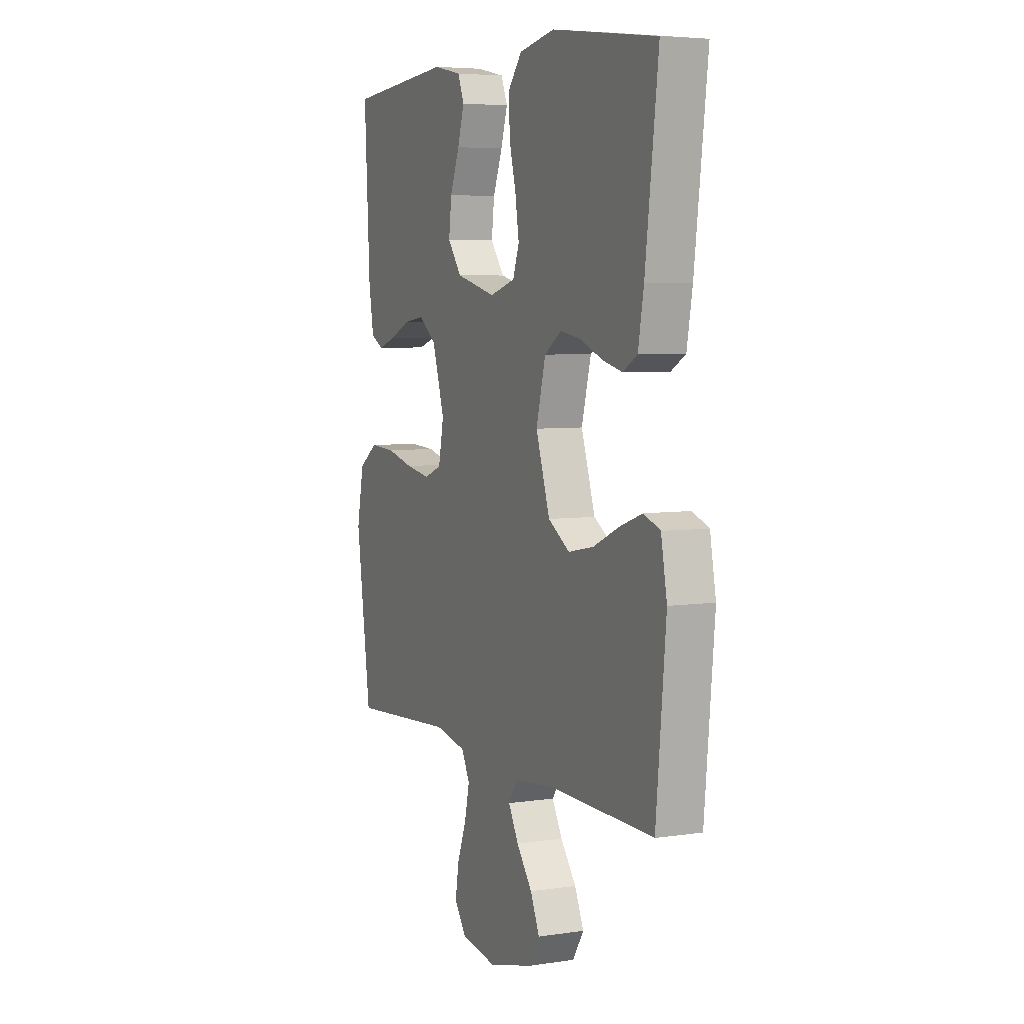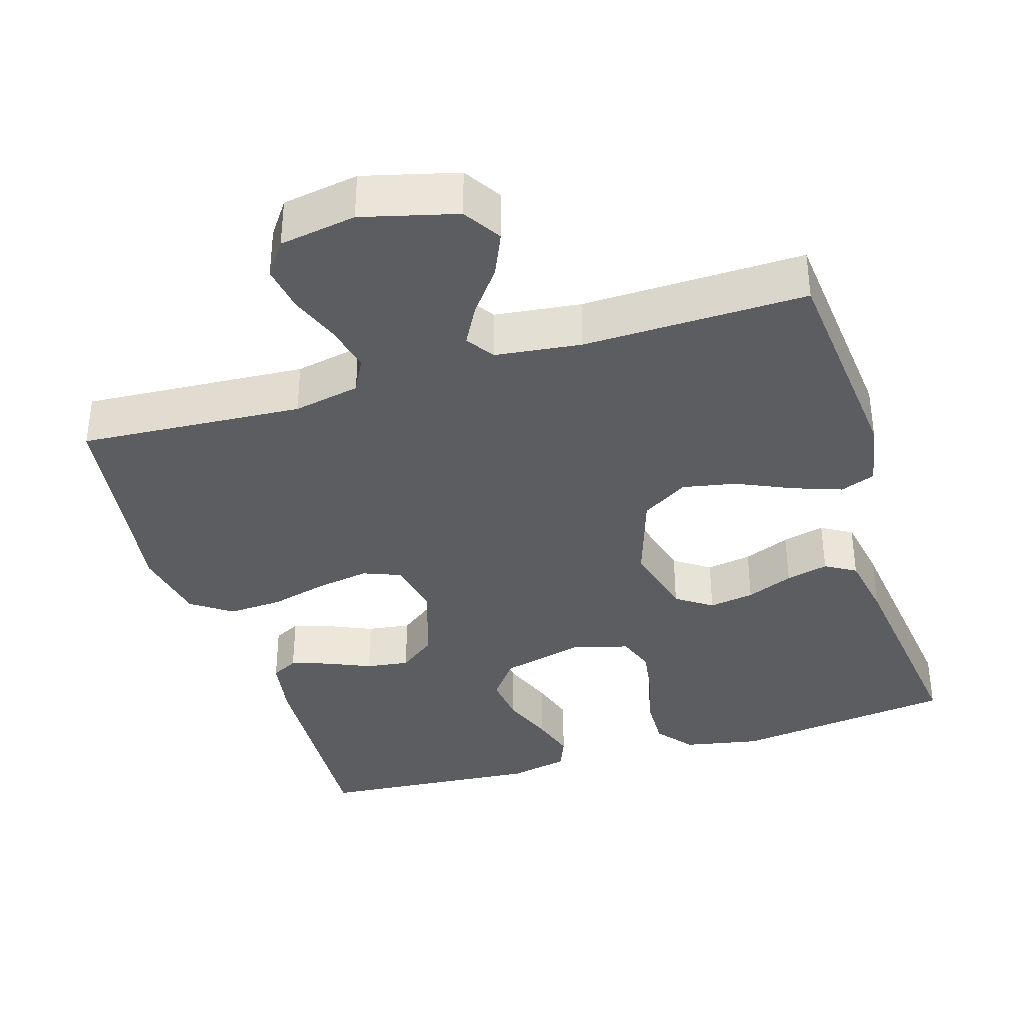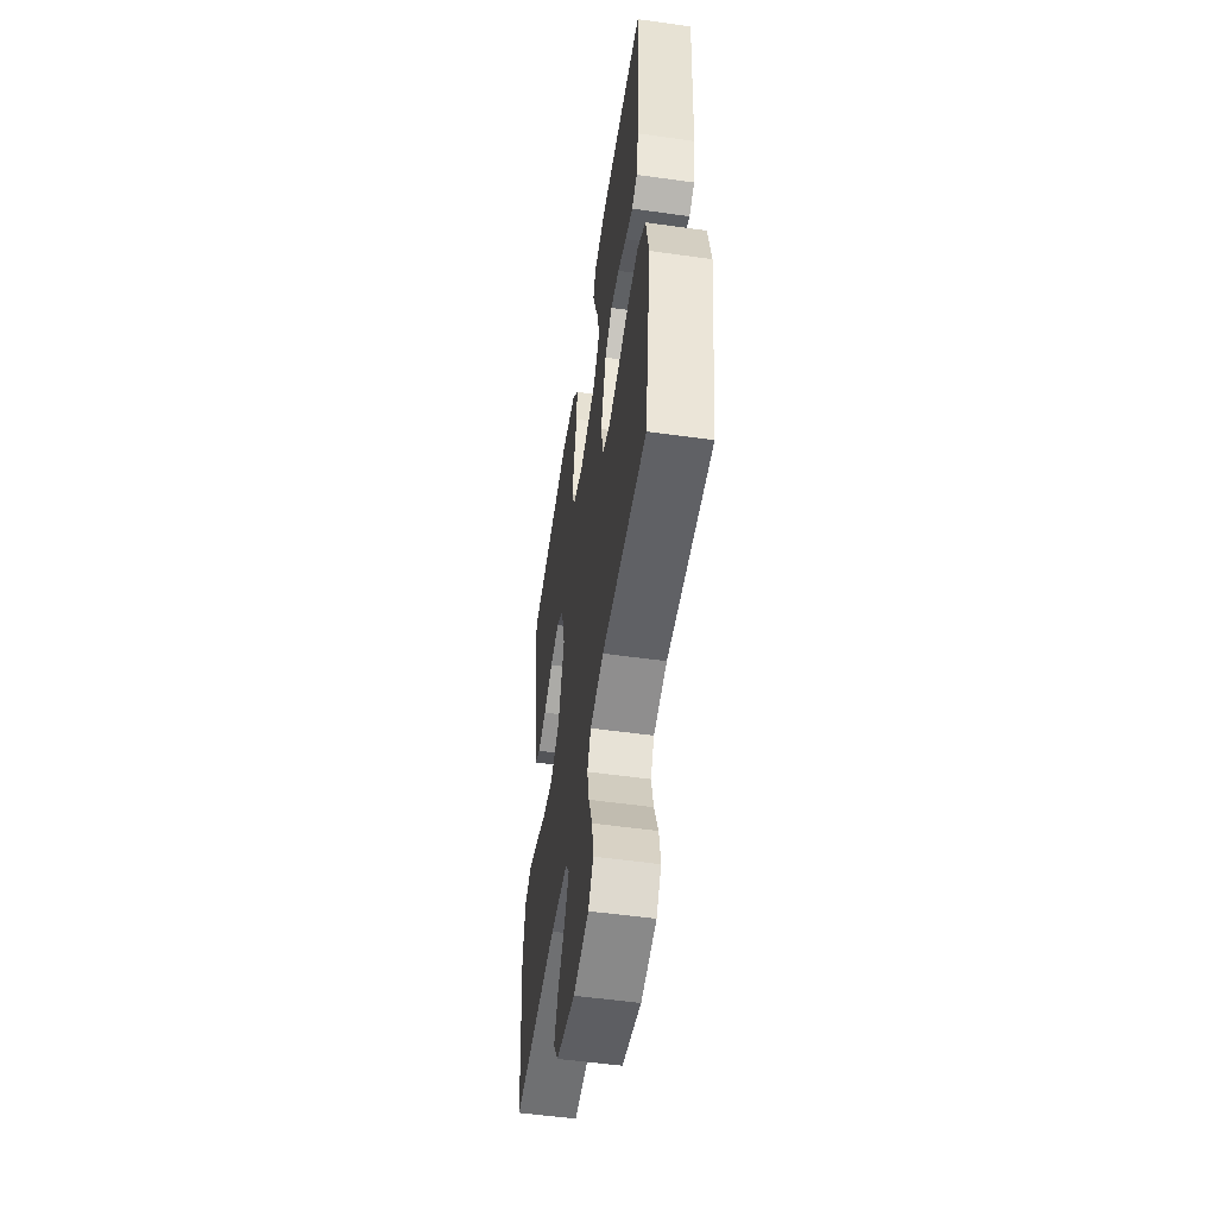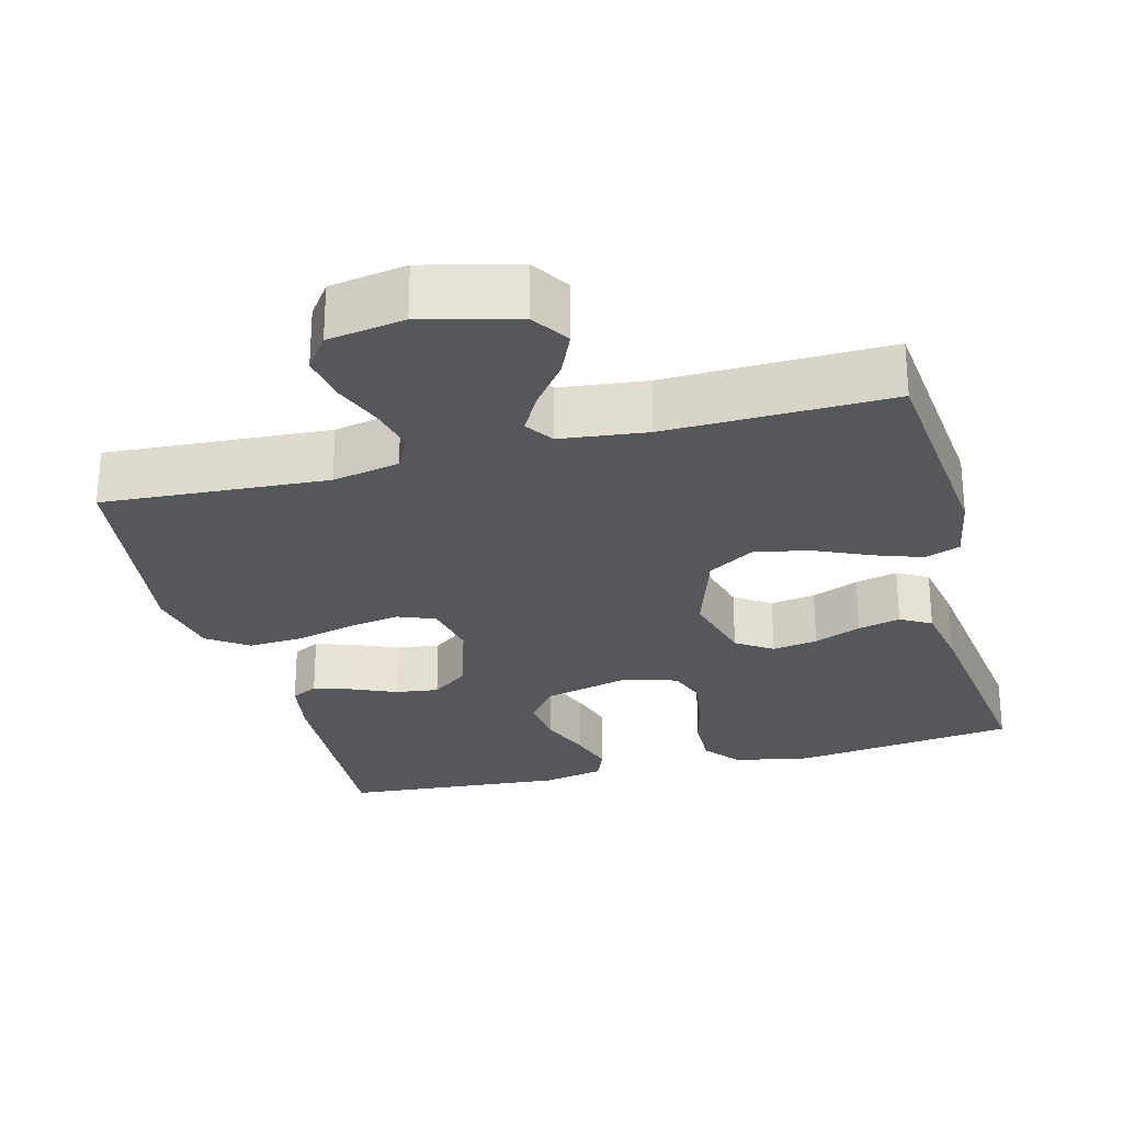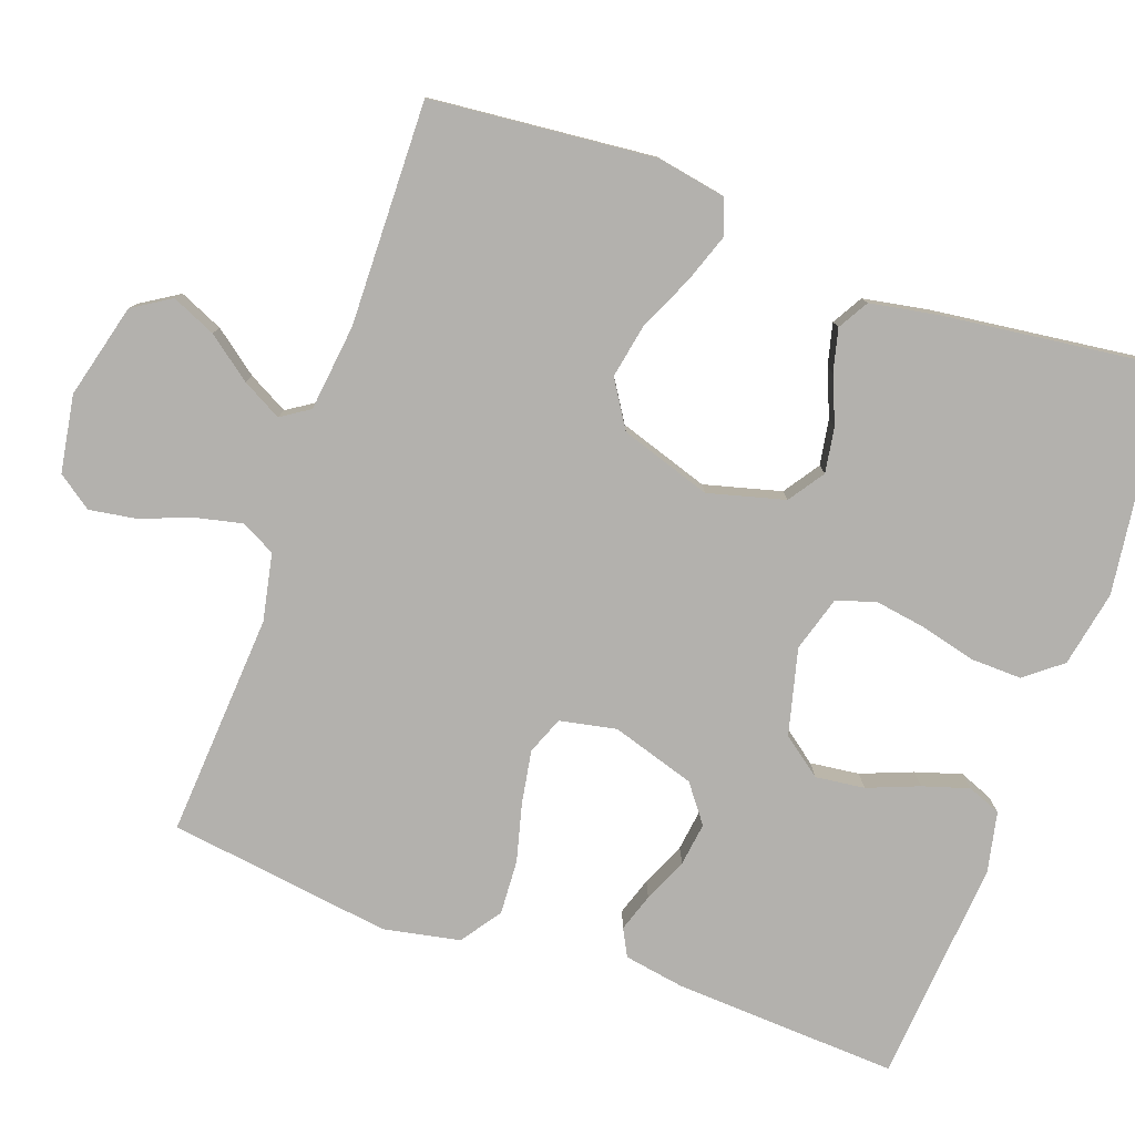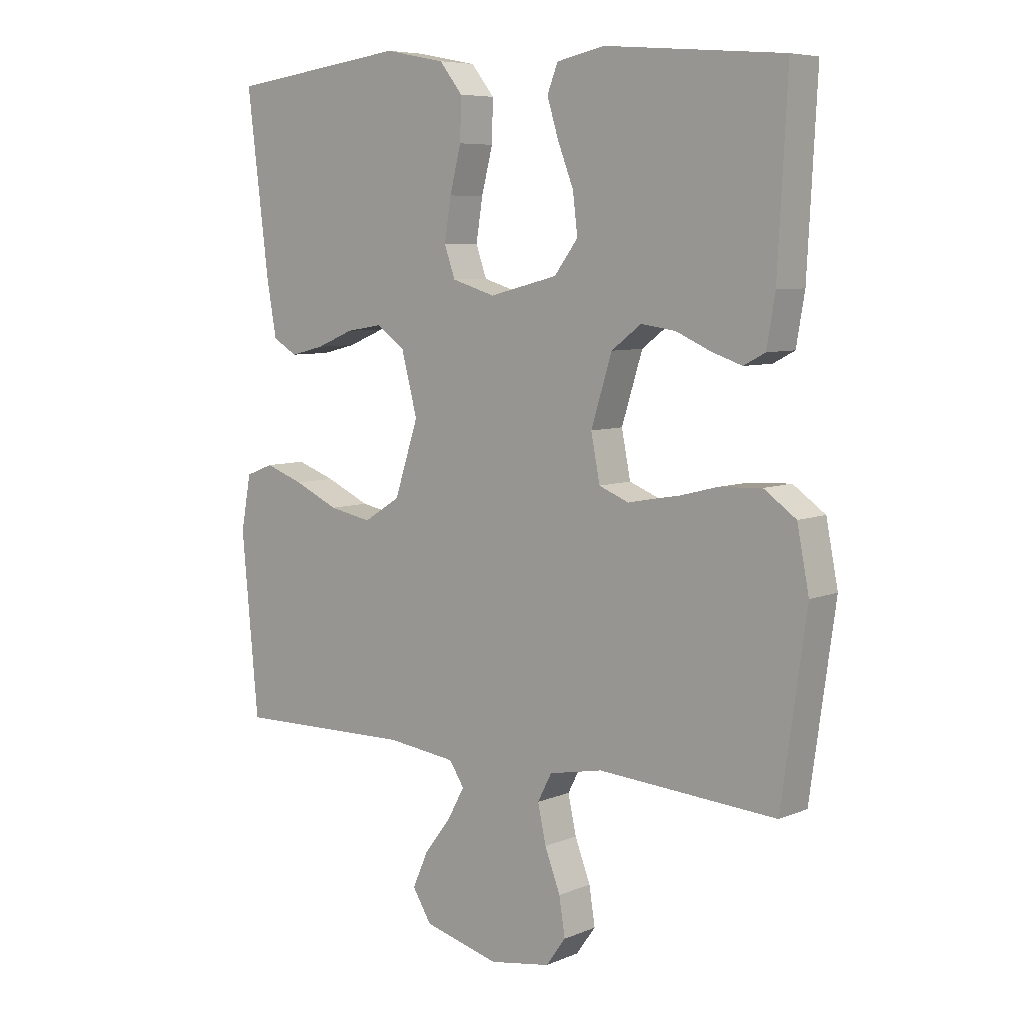
<metadata>
{"format":"obj","ext":"obj","renderer":"f3d","projection":"perspective","resolution":1024,"background":"white","views":[{"elev":5.5,"azim":-114.8,"up":"+Z"},{"elev":-36.8,"azim":-162.9,"up":"+Y"},{"elev":-53.7,"azim":81.5,"up":"+Z"},{"elev":-26.8,"azim":-165.1,"up":"+Y"},{"elev":-79.2,"azim":-109.6,"up":"+Y"},{"elev":6.9,"azim":40.2,"up":"+Z"}]}
</metadata>
<code>
v 0.5 0.07 -0.5
v 0.2 0.07 -0.48
v 0.11 0.07 -0.498
v 0.086 0.07 -0.544
v 0.1 0.07 -0.607
v 0.126 0.07 -0.675
v 0.136 0.07 -0.738
v 0.103 0.07 -0.784
v 0 0.07 -0.801
v -0.127 0.07 -0.768
v -0.159 0.07 -0.717
v -0.133 0.07 -0.658
v -0.088 0.07 -0.599
v -0.059 0.07 -0.546
v -0.084 0.07 -0.508
v -0.2 0.07 -0.494
v -0.5 0.07 -0.5
v -0.528 0.07 -0.2
v -0.511 0.07 -0.108
v -0.464 0.07 -0.09
v -0.399 0.07 -0.113
v -0.324 0.07 -0.147
v -0.252 0.07 -0.161
v -0.19 0.07 -0.122
v -0.15 0.07 0
v -0.177 0.07 0.103
v -0.225 0.07 0.136
v -0.286 0.07 0.126
v -0.349 0.07 0.1
v -0.406 0.07 0.086
v -0.447 0.07 0.11
v -0.463 0.07 0.2
v -0.5 0.07 0.5
v -0.2 0.07 0.539
v -0.098 0.07 0.519
v -0.059 0.07 0.47
v -0.061 0.07 0.401
v -0.08 0.07 0.327
v -0.091 0.07 0.257
v -0.073 0.07 0.206
v 0 0.07 0.184
v 0.115 0.07 0.213
v 0.155 0.07 0.266
v 0.147 0.07 0.332
v 0.12 0.07 0.401
v 0.101 0.07 0.463
v 0.119 0.07 0.508
v 0.2 0.07 0.525
v 0.5 0.07 0.5
v 0.484 0.07 0.2
v 0.47 0.07 0.118
v 0.434 0.07 0.099
v 0.383 0.07 0.116
v 0.324 0.07 0.142
v 0.266 0.07 0.15
v 0.216 0.07 0.112
v 0.181 0.07 0
v 0.196 0.07 -0.076
v 0.246 0.07 -0.096
v 0.317 0.07 -0.084
v 0.395 0.07 -0.064
v 0.468 0.07 -0.06
v 0.522 0.07 -0.098
v 0.542 0.07 -0.2
v 0.5 0 -0.5
v 0.2 0 -0.48
v 0.11 0 -0.498
v 0.086 0 -0.544
v 0.1 0 -0.607
v 0.126 0 -0.675
v 0.136 0 -0.738
v 0.103 0 -0.784
v 0 0 -0.801
v -0.127 0 -0.768
v -0.159 0 -0.717
v -0.133 0 -0.658
v -0.088 0 -0.599
v -0.059 0 -0.546
v -0.084 0 -0.508
v -0.2 0 -0.494
v -0.5 0 -0.5
v -0.528 0 -0.2
v -0.511 0 -0.108
v -0.464 0 -0.09
v -0.399 0 -0.113
v -0.324 0 -0.147
v -0.252 0 -0.161
v -0.19 0 -0.122
v -0.15 0 0
v -0.177 0 0.103
v -0.225 0 0.136
v -0.286 0 0.126
v -0.349 0 0.1
v -0.406 0 0.086
v -0.447 0 0.11
v -0.463 0 0.2
v -0.5 0 0.5
v -0.2 0 0.539
v -0.098 0 0.519
v -0.059 0 0.47
v -0.061 0 0.401
v -0.08 0 0.327
v -0.091 0 0.257
v -0.073 0 0.206
v 0 0 0.184
v 0.115 0 0.213
v 0.155 0 0.266
v 0.147 0 0.332
v 0.12 0 0.401
v 0.101 0 0.463
v 0.119 0 0.508
v 0.2 0 0.525
v 0.5 0 0.5
v 0.484 0 0.2
v 0.47 0 0.118
v 0.434 0 0.099
v 0.383 0 0.116
v 0.324 0 0.142
v 0.266 0 0.15
v 0.216 0 0.112
v 0.181 0 0
v 0.196 0 -0.076
v 0.246 0 -0.096
v 0.317 0 -0.084
v 0.395 0 -0.064
v 0.468 0 -0.06
v 0.522 0 -0.098
v 0.542 0 -0.2
f 63 64 1 2
f 60 61 62 63
f 59 60 63 2
f 58 59 2 3
f 57 58 3 4
f 51 52 53 54
f 49 50 51 54
f 49 54 55
f 48 49 55 56
f 44 45 46 47
f 44 47 48 56
f 35 36 37 38
f 35 38 39
f 34 35 39
f 33 34 39 40
f 31 32 33 40
f 28 29 30 31
f 27 28 31 40
f 19 20 21 22
f 17 18 19 22
f 16 17 22 23
f 15 16 23 24
f 10 11 12 13
f 10 13 14
f 9 10 14
f 8 9 14
f 5 6 7 8
f 4 5 8 14
f 57 4 14 15
f 43 44 56
f 42 43 56 57
f 41 42 57 15
f 26 27 40 41
f 25 26 41
f 15 24 25 41
f 66 65 128 127
f 127 126 125 124
f 66 127 124 123
f 67 66 123 122
f 68 67 122 121
f 118 117 116 115
f 118 115 114 113
f 119 118 113
f 120 119 113 112
f 111 110 109 108
f 120 112 111 108
f 102 101 100 99
f 103 102 99
f 103 99 98
f 104 103 98 97
f 104 97 96 95
f 95 94 93 92
f 104 95 92 91
f 86 85 84 83
f 86 83 82 81
f 87 86 81 80
f 88 87 80 79
f 77 76 75 74
f 78 77 74
f 78 74 73
f 78 73 72
f 72 71 70 69
f 78 72 69 68
f 79 78 68 121
f 120 108 107
f 121 120 107 106
f 79 121 106 105
f 105 104 91 90
f 105 90 89
f 105 89 88 79
f 1 65 66 2
f 2 66 67 3
f 3 67 68 4
f 4 68 69 5
f 5 69 70 6
f 6 70 71 7
f 7 71 72 8
f 8 72 73 9
f 9 73 74 10
f 10 74 75 11
f 11 75 76 12
f 12 76 77 13
f 13 77 78 14
f 14 78 79 15
f 15 79 80 16
f 16 80 81 17
f 17 81 82 18
f 18 82 83 19
f 19 83 84 20
f 20 84 85 21
f 21 85 86 22
f 22 86 87 23
f 23 87 88 24
f 24 88 89 25
f 25 89 90 26
f 26 90 91 27
f 27 91 92 28
f 28 92 93 29
f 29 93 94 30
f 30 94 95 31
f 31 95 96 32
f 32 96 97 33
f 33 97 98 34
f 34 98 99 35
f 35 99 100 36
f 36 100 101 37
f 37 101 102 38
f 38 102 103 39
f 39 103 104 40
f 40 104 105 41
f 41 105 106 42
f 42 106 107 43
f 43 107 108 44
f 44 108 109 45
f 45 109 110 46
f 46 110 111 47
f 47 111 112 48
f 48 112 113 49
f 49 113 114 50
f 50 114 115 51
f 51 115 116 52
f 52 116 117 53
f 53 117 118 54
f 54 118 119 55
f 55 119 120 56
f 56 120 121 57
f 57 121 122 58
f 58 122 123 59
f 59 123 124 60
f 60 124 125 61
f 61 125 126 62
f 62 126 127 63
f 63 127 128 64
f 64 128 65 1

</code>
